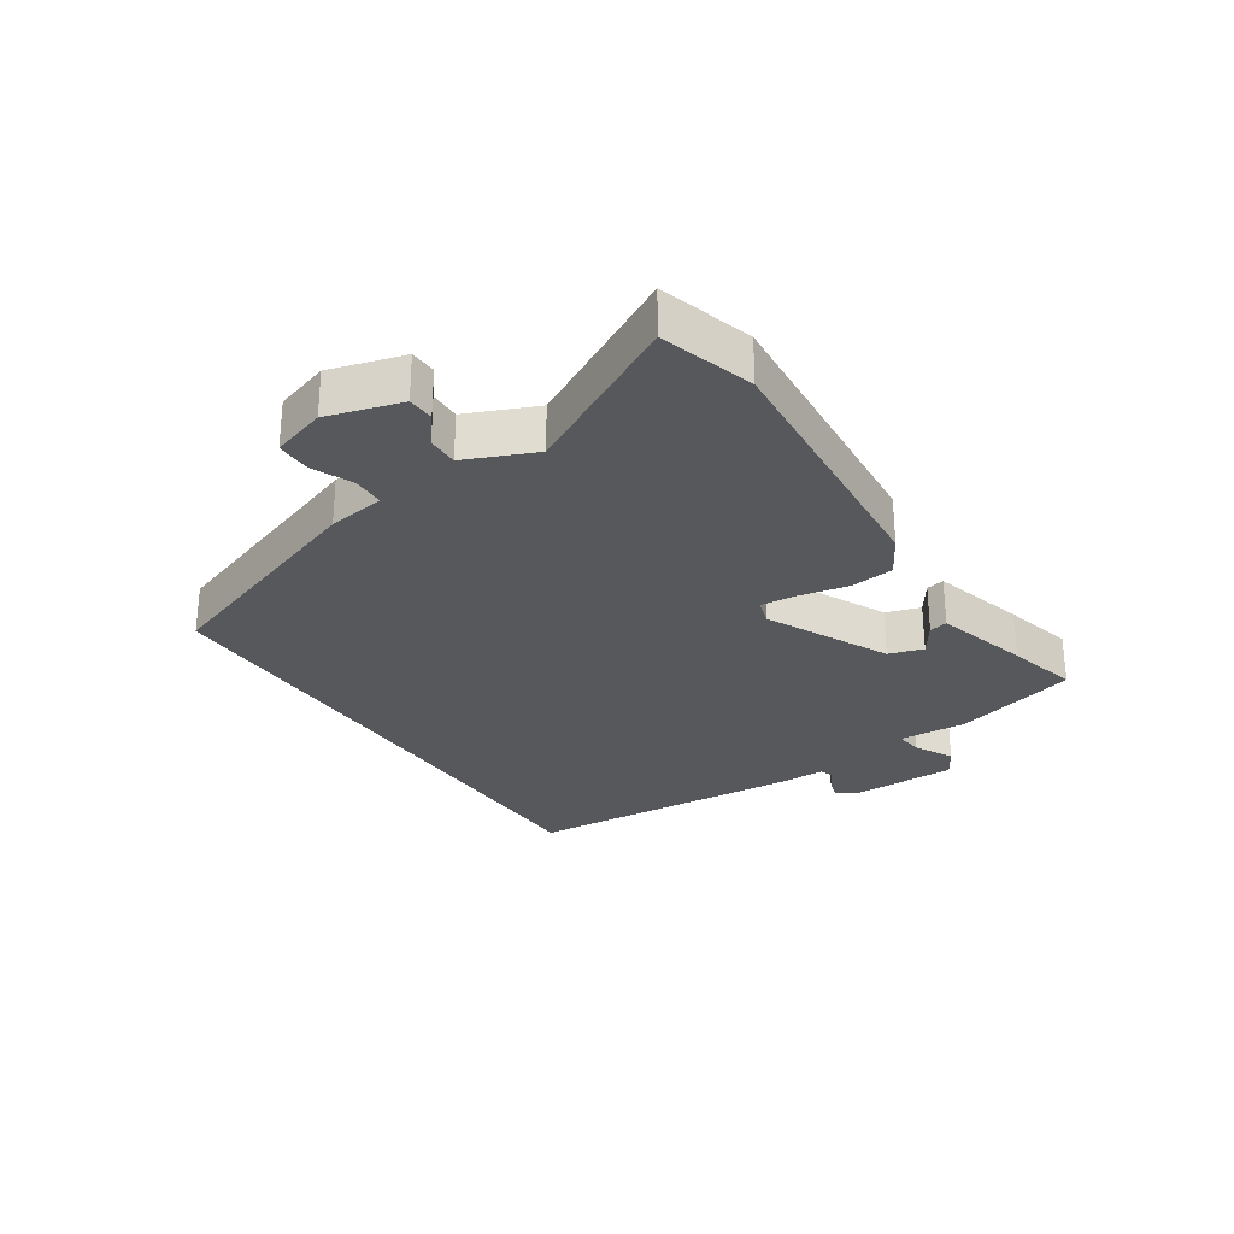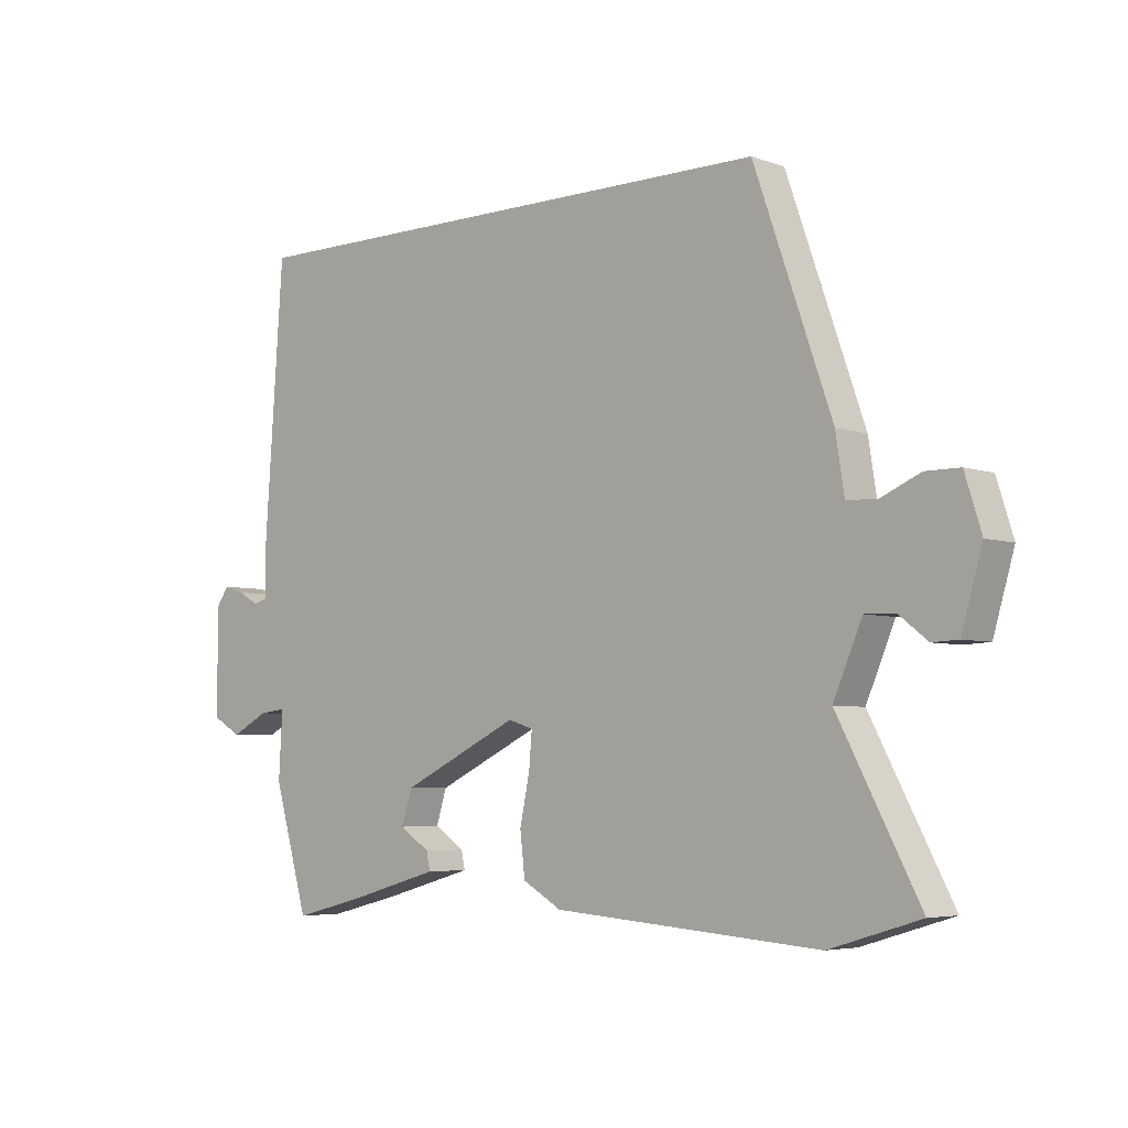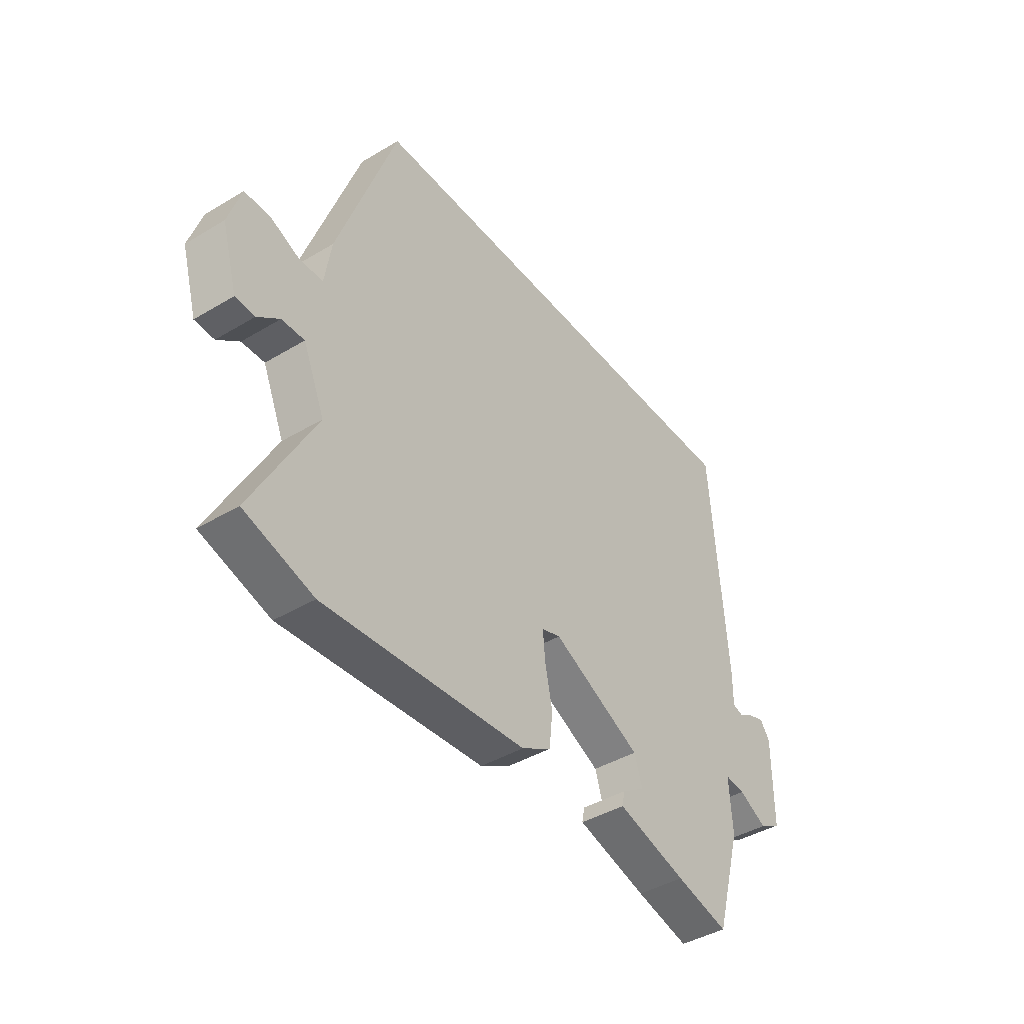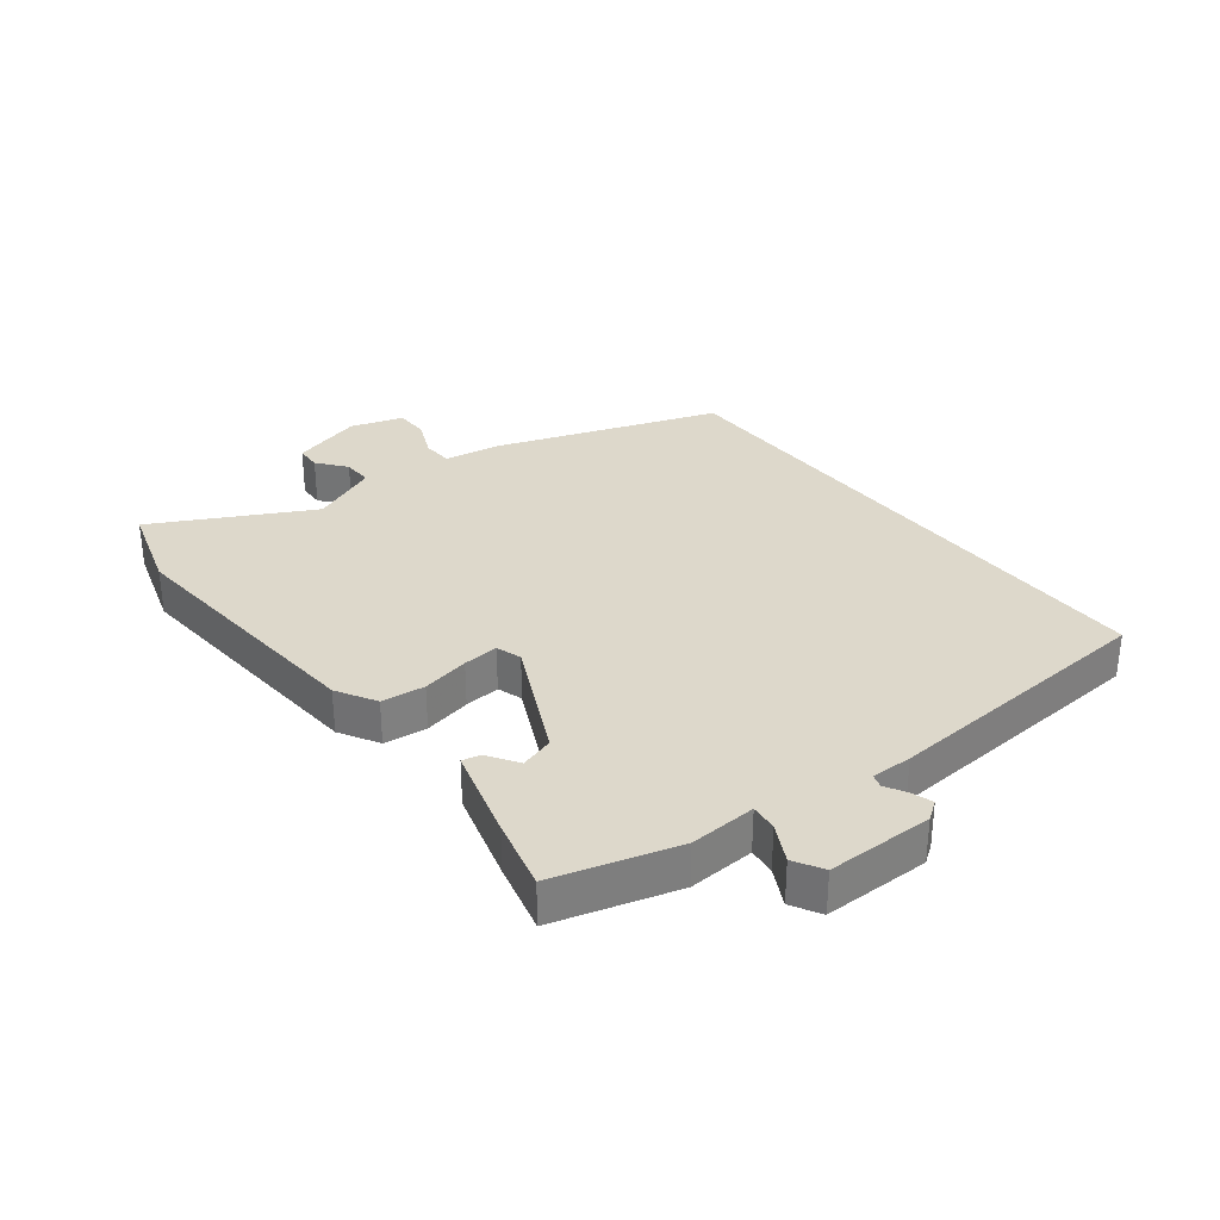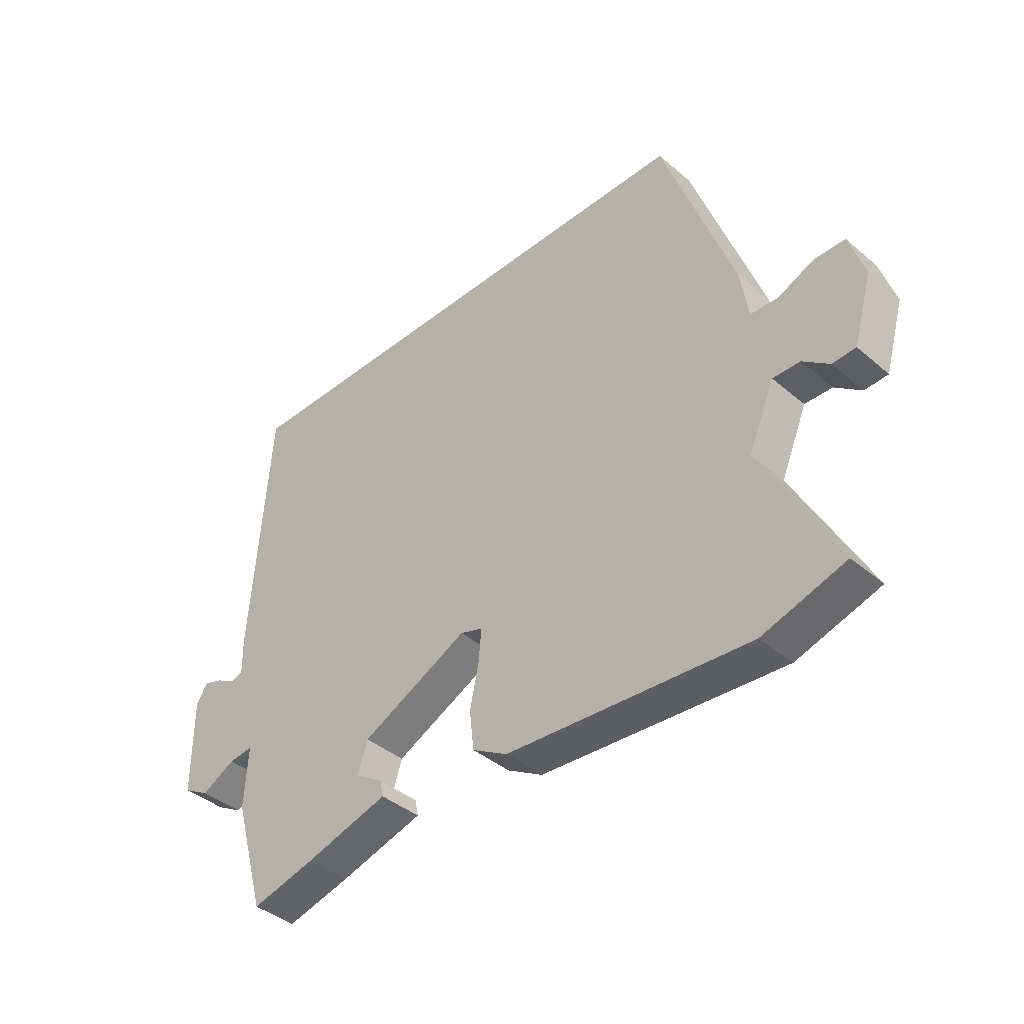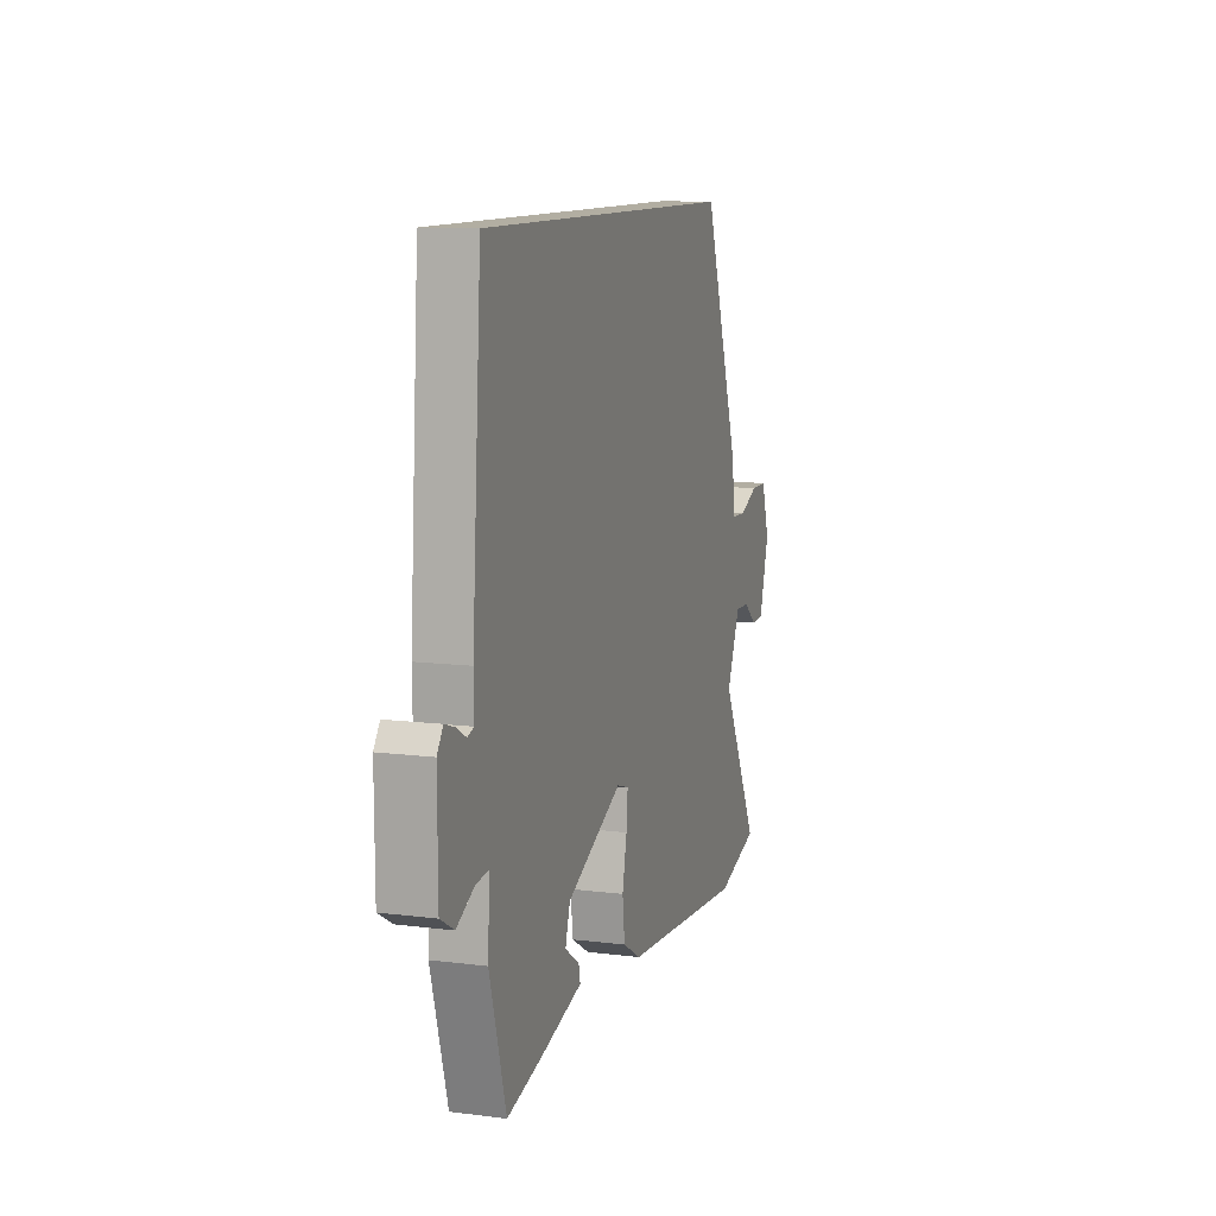
<metadata>
{"format":"obj","ext":"obj","renderer":"f3d","projection":"perspective","resolution":1024,"background":"white","views":[{"elev":-28.2,"azim":123.3,"up":"+Y"},{"elev":-5.0,"azim":42.2,"up":"+Z"},{"elev":-42.2,"azim":125.7,"up":"+Z"},{"elev":31.4,"azim":-128.0,"up":"+Y"},{"elev":-40.5,"azim":44.0,"up":"+Z"},{"elev":10.7,"azim":-72.5,"up":"+Z"}]}
</metadata>
<code>
v -0.455 0.07 -0.497
v -0.512 0.07 -0.299
v -0.506 0.07 -0.191
v -0.55 0.07 -0.196
v -0.611 0.07 -0.228
v -0.658 0.07 -0.201
v -0.659 0.07 -0.029
v -0.638 0.07 0.001
v -0.604 0.07 -0.01
v -0.57 0.07 -0.029
v -0.548 0.07 -0.022
v -0.549 0.07 0.044
v -0.517 0.07 0.5
v 0.39 0.07 0.5
v 0.517 0.07 0.137
v 0.531 0.07 0.046
v 0.581 0.07 0.044
v 0.645 0.07 0.072
v 0.701 0.07 0.072
v 0.728 0.07 -0.014
v 0.694 0.07 -0.131
v 0.652 0.07 -0.133
v 0.605 0.07 -0.096
v 0.556 0.07 -0.095
v 0.509 0.07 -0.205
v 0.642 0.07 -0.457
v 0.494 0.07 -0.502
v 0.058 0.07 -0.469
v -0.006 0.07 -0.432
v -0.014 0.07 -0.362
v 0.002 0.07 -0.285
v 0.007 0.07 -0.227
v -0.034 0.07 -0.214
v -0.228 0.07 -0.308
v -0.245 0.07 -0.363
v -0.195 0.07 -0.396
v -0.189 0.07 -0.425
v -0.34 0.07 -0.468
v -0.455 0 -0.497
v -0.512 0 -0.299
v -0.506 0 -0.191
v -0.55 0 -0.196
v -0.611 0 -0.228
v -0.658 0 -0.201
v -0.659 0 -0.029
v -0.638 0 0.001
v -0.604 0 -0.01
v -0.57 0 -0.029
v -0.548 0 -0.022
v -0.549 0 0.044
v -0.517 0 0.5
v 0.39 0 0.5
v 0.517 0 0.137
v 0.531 0 0.046
v 0.581 0 0.044
v 0.645 0 0.072
v 0.701 0 0.072
v 0.728 0 -0.014
v 0.694 0 -0.131
v 0.652 0 -0.133
v 0.605 0 -0.096
v 0.556 0 -0.095
v 0.509 0 -0.205
v 0.642 0 -0.457
v 0.494 0 -0.502
v 0.058 0 -0.469
v -0.006 0 -0.432
v -0.014 0 -0.362
v 0.002 0 -0.285
v 0.007 0 -0.227
v -0.034 0 -0.214
v -0.228 0 -0.308
v -0.245 0 -0.363
v -0.195 0 -0.396
v -0.189 0 -0.425
v -0.34 0 -0.468
f 1 2 3
f 38 1 3
f 37 38 3
f 36 37 3
f 35 36 3
f 34 35 3
f 33 34 3
f 29 30 31
f 28 29 31
f 27 28 31
f 26 27 31
f 25 26 31
f 24 25 31 32
f 21 22 23
f 20 21 23
f 19 20 23
f 18 19 23
f 17 18 23
f 16 17 23 24
f 14 15 16
f 13 14 16
f 12 13 16
f 11 12 16
f 24 32 33
f 16 24 33
f 11 16 33
f 10 11 33
f 8 9 10
f 7 8 10
f 6 7 10
f 5 6 10
f 4 5 10
f 10 33 3
f 3 4 10
f 41 40 39
f 41 39 76
f 41 76 75
f 41 75 74
f 41 74 73
f 41 73 72
f 41 72 71
f 69 68 67
f 69 67 66
f 69 66 65
f 69 65 64
f 69 64 63
f 70 69 63 62
f 61 60 59
f 61 59 58
f 61 58 57
f 61 57 56
f 61 56 55
f 62 61 55 54
f 54 53 52
f 54 52 51
f 54 51 50
f 54 50 49
f 71 70 62
f 71 62 54
f 71 54 49
f 71 49 48
f 48 47 46
f 48 46 45
f 48 45 44
f 48 44 43
f 48 43 42
f 41 71 48
f 48 42 41
f 1 39 40 2
f 2 40 41 3
f 3 41 42 4
f 4 42 43 5
f 5 43 44 6
f 6 44 45 7
f 7 45 46 8
f 8 46 47 9
f 9 47 48 10
f 10 48 49 11
f 11 49 50 12
f 12 50 51 13
f 13 51 52 14
f 14 52 53 15
f 15 53 54 16
f 16 54 55 17
f 17 55 56 18
f 18 56 57 19
f 19 57 58 20
f 20 58 59 21
f 21 59 60 22
f 22 60 61 23
f 23 61 62 24
f 24 62 63 25
f 25 63 64 26
f 26 64 65 27
f 27 65 66 28
f 28 66 67 29
f 29 67 68 30
f 30 68 69 31
f 31 69 70 32
f 32 70 71 33
f 33 71 72 34
f 34 72 73 35
f 35 73 74 36
f 36 74 75 37
f 37 75 76 38
f 38 76 39 1

</code>
